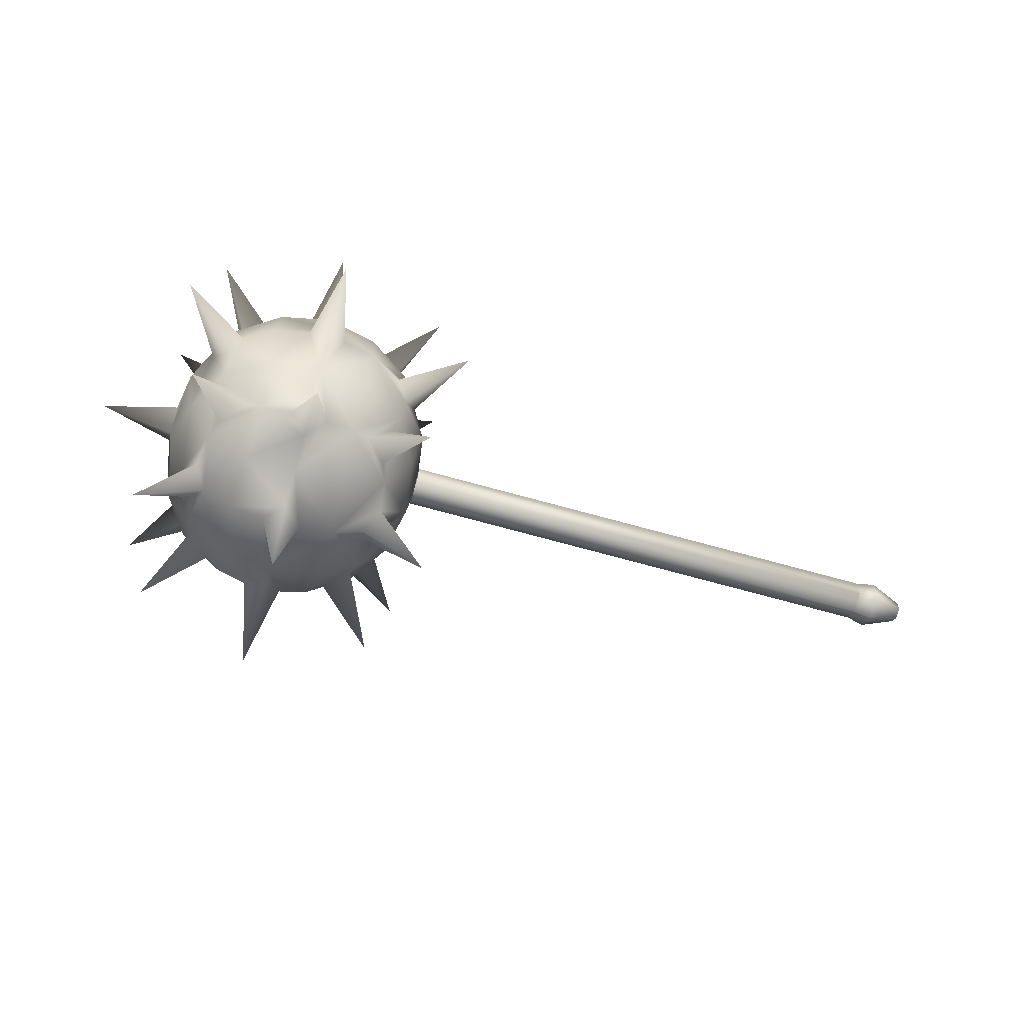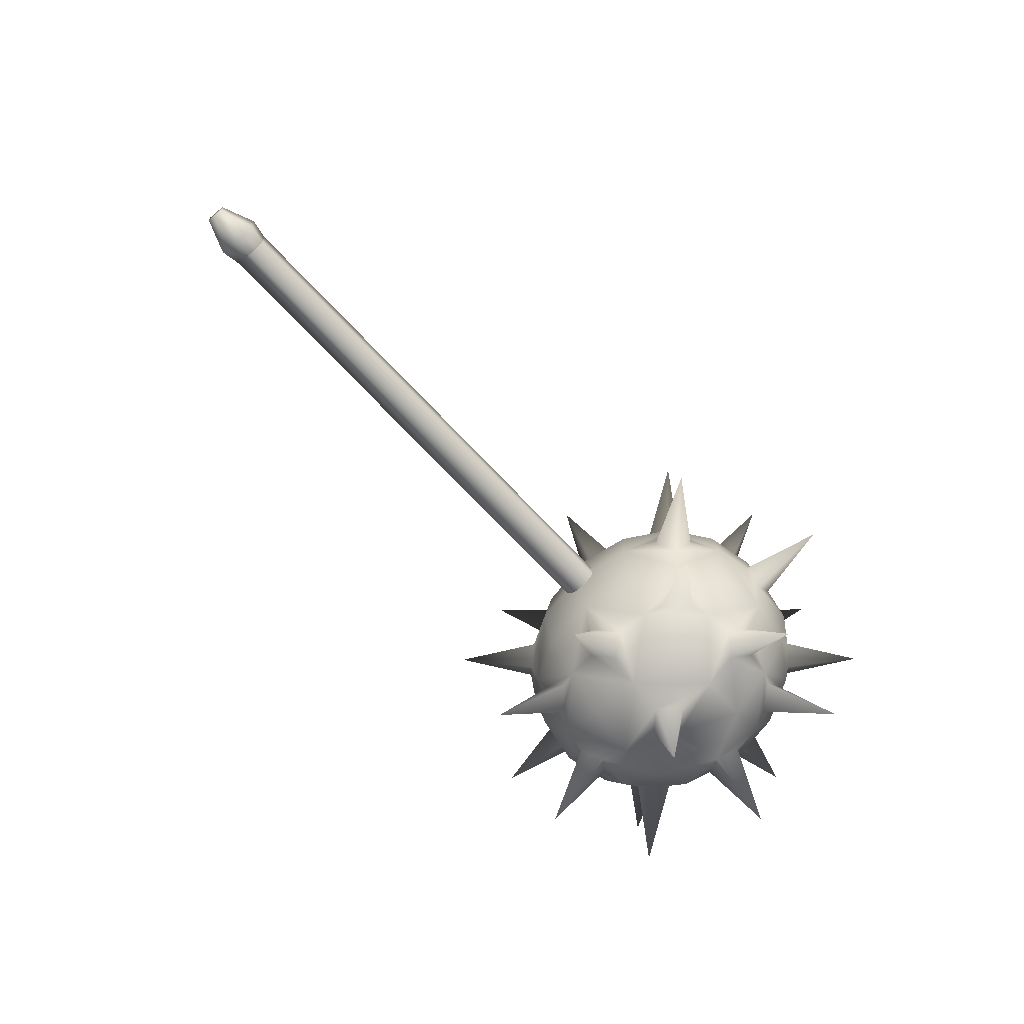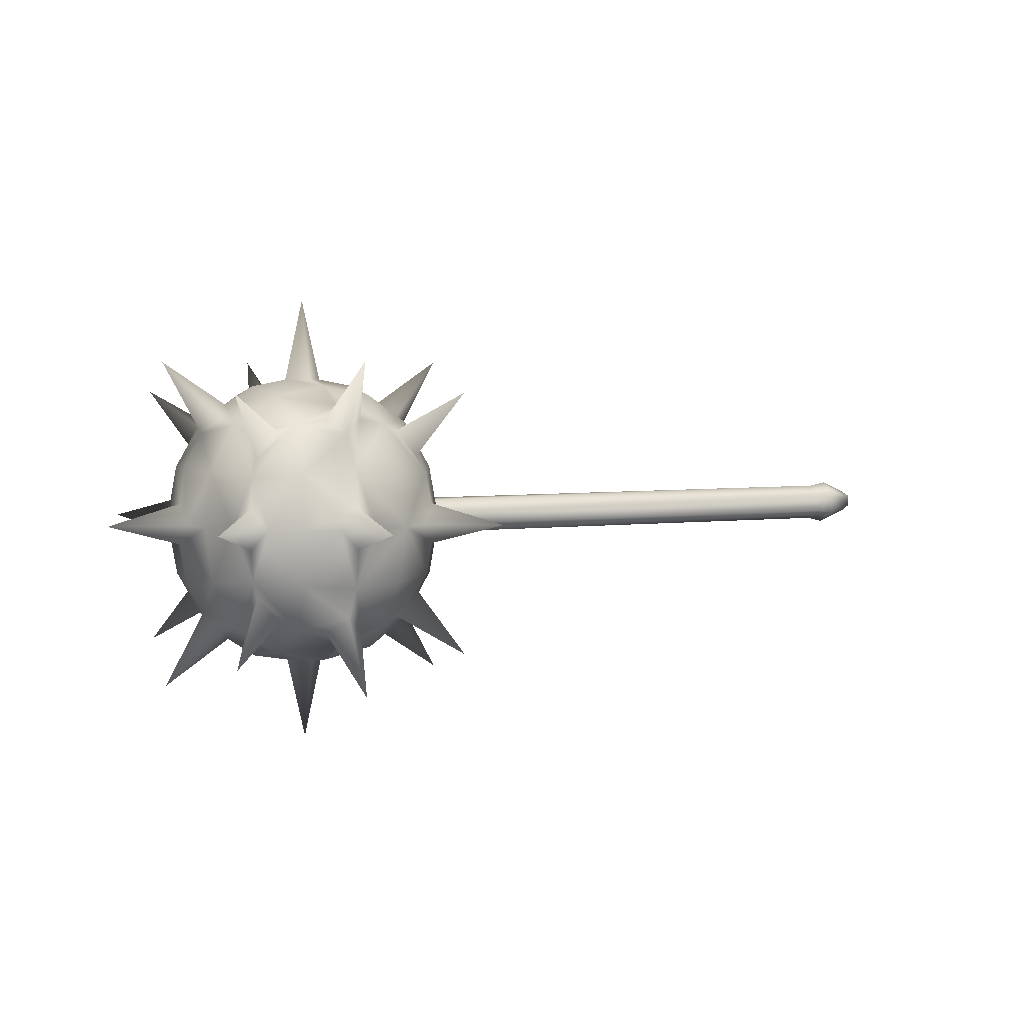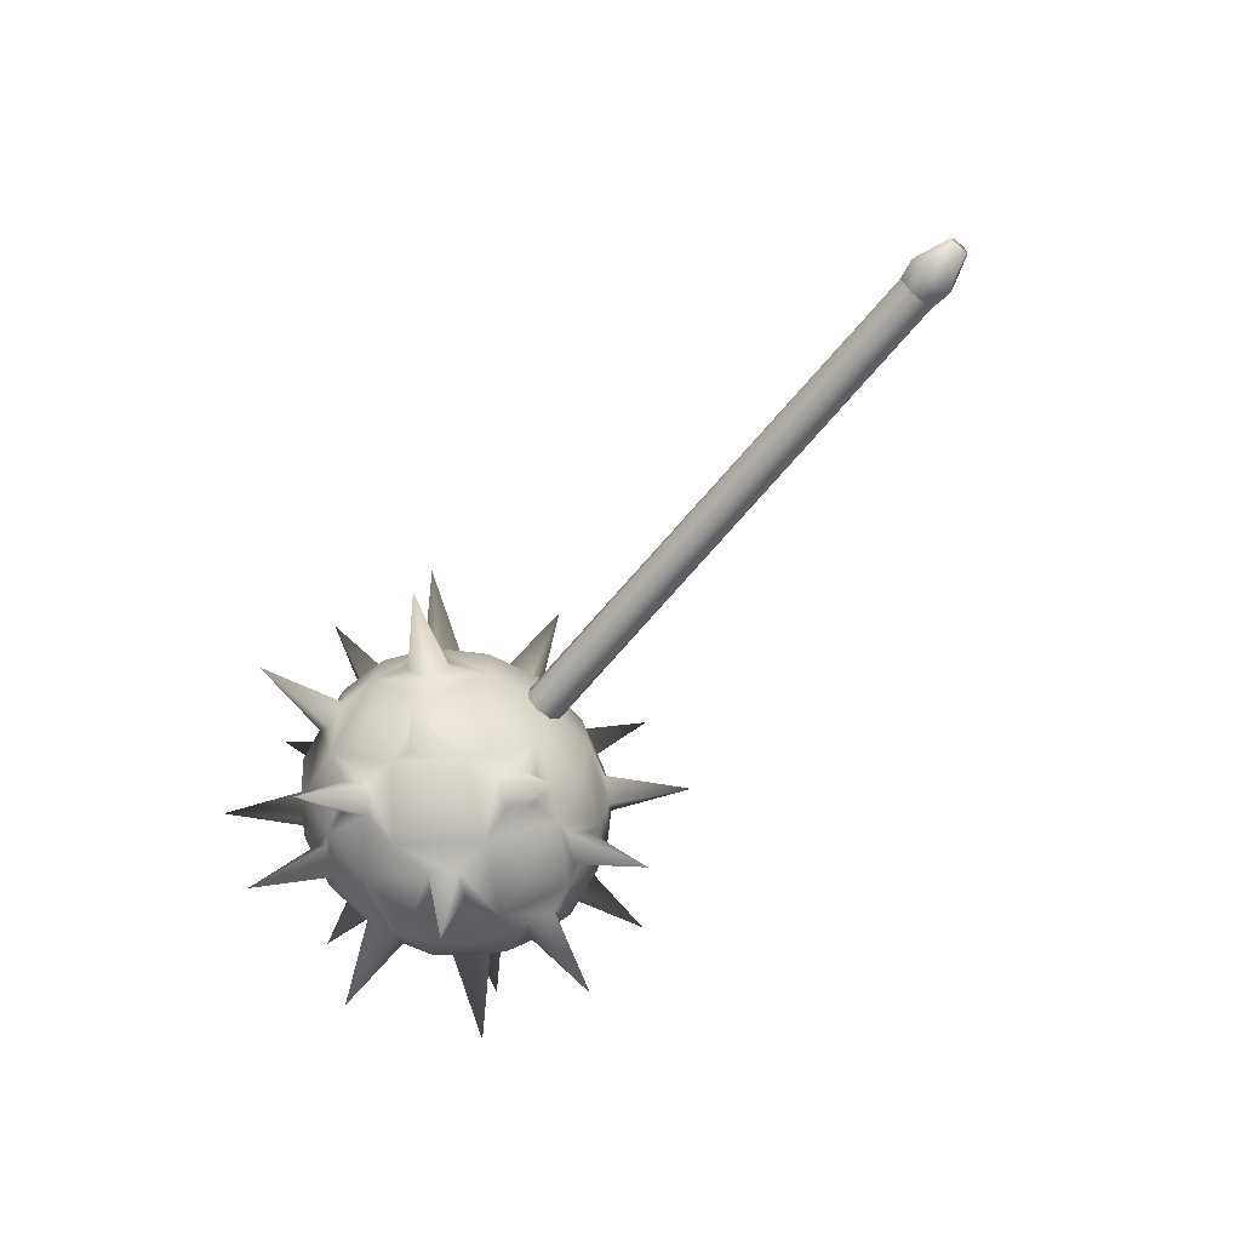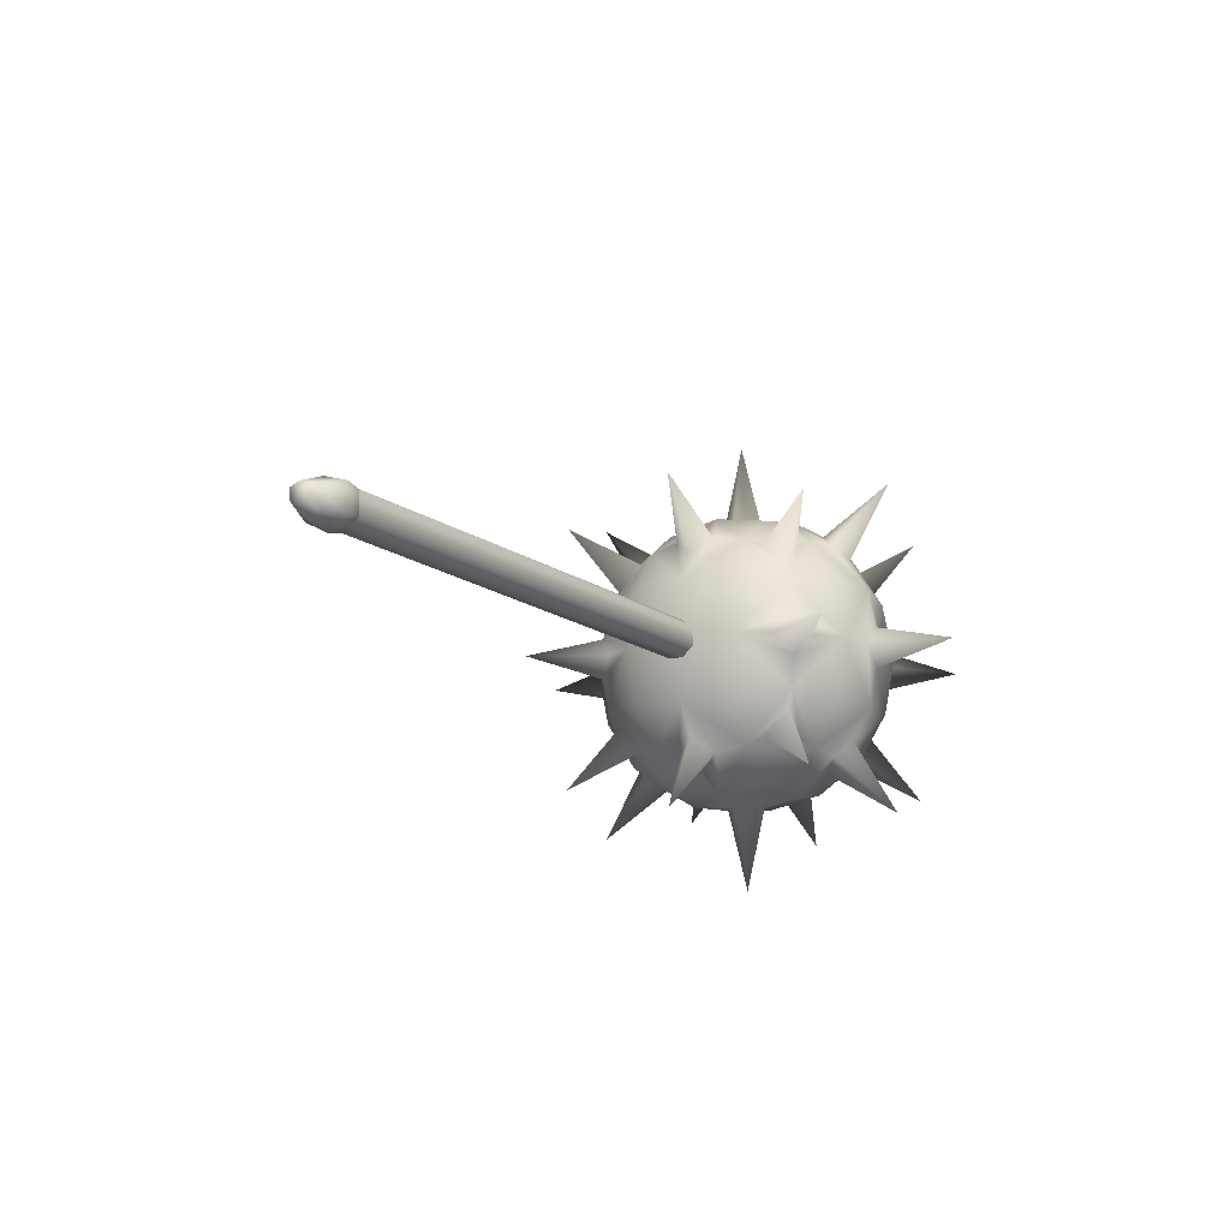
<metadata>
{"format":"obj","ext":"obj","renderer":"f3d","projection":"perspective","resolution":1024,"background":"white","views":[{"elev":-60.1,"azim":163.3,"up":"+Z"},{"elev":-67.8,"azim":-47.3,"up":"+Z"},{"elev":4.0,"azim":152.2,"up":"+Z"},{"elev":-63.3,"azim":-129.0,"up":"+Y"},{"elev":-14.0,"azim":-58.1,"up":"+Z"}]}
</metadata>
<code>
o Cube
v 0.7015 -0.2851 0.1295
v 0.5813 -0.2851 -0.001587
v 0.7015 -0.2851 -0.1326
v 0.8217 -0.2851 -0.001587
v 0.8134 -0.2644 0.1204
v 0.5896 -0.2644 0.1204
v 0.5896 -0.2644 -0.1235
v 0.8134 -0.2644 -0.1235
v 0.8217 0.3273 -0.001587
v 0.7015 0.3273 -0.1326
v 0.5813 0.3273 -0.001587
v 0.7015 0.3273 0.1295
v 0.8134 0.3065 0.1204
v 0.8134 0.3065 -0.1235
v 0.5896 0.3065 -0.1235
v 0.5896 0.3065 0.1204
v 0.8217 0.02106 0.3046
v 0.7015 0.1521 0.3046
v 0.5813 0.02106 0.3046
v 0.7015 -0.11 0.3046
v 0.8134 -0.1009 0.2839
v 0.8134 0.143 0.2839
v 0.5896 0.143 0.2839
v 0.5896 -0.1009 0.2839
v 0.4207 0.02106 0.1295
v 0.4207 0.1521 -0.001587
v 0.4207 0.02106 -0.1326
v 0.4207 -0.11 -0.001587
v 0.4397 -0.1009 0.1204
v 0.4397 0.143 0.1204
v 0.4397 0.143 -0.1235
v 0.4397 -0.1009 -0.1235
v 0.5813 0.02106 -0.3078
v 0.7015 0.1521 -0.3078
v 0.8217 0.02106 -0.3078
v 0.7015 -0.11 -0.3078
v 0.5896 -0.1009 -0.287
v 0.5896 0.143 -0.287
v 0.8134 0.143 -0.287
v 0.8134 -0.1009 -0.287
v 0.9824 0.02106 0.1295
v 0.9824 -0.11 -0.001587
v 0.9824 0.02106 -0.1326
v 0.9824 0.1521 -0.001587
v 0.9633 0.143 0.1204
v 0.9633 -0.1009 0.1204
v 0.9633 -0.1009 -0.1235
v 0.9633 0.143 -0.1235
v 0.8051 -0.2027 0.2222
v 0.598 -0.2027 0.2222
v 0.9068 -0.2027 0.1113
v 0.9068 -0.2027 -0.1145
v 0.9068 -0.09182 0.2222
v 0.9068 0.1339 0.2222
v 0.4962 -0.2027 0.1113
v 0.4962 -0.2027 -0.1145
v 0.4962 -0.09182 0.2222
v 0.4962 0.1339 0.2222
v 0.598 -0.2027 -0.2254
v 0.8051 -0.2027 -0.2254
v 0.4962 -0.09182 -0.2254
v 0.4962 0.1339 -0.2254
v 0.9068 -0.09182 -0.2254
v 0.9068 0.1339 -0.2254
v 0.8051 0.2449 0.2222
v 0.598 0.2449 0.2222
v 0.9068 0.2449 0.1113
v 0.9068 0.2449 -0.1145
v 0.4962 0.2449 0.1113
v 0.4962 0.2449 -0.1145
v 0.598 0.2449 -0.2254
v 0.8051 0.2449 -0.2254
v 0.7015 -0.2996 0.04366
v 0.66 -0.2996 -0.001587
v 0.7015 -0.2996 -0.04684
v 0.743 -0.2996 -0.001587
v 0.743 0.3417 -0.001587
v 0.7015 0.3417 -0.04684
v 0.66 0.3417 -0.001587
v 0.7015 0.3417 0.04366
v 0.743 0.02106 0.3191
v 0.7015 0.06631 0.3191
v 0.66 0.02106 0.3191
v 0.7015 -0.02419 0.3191
v 0.4074 0.02106 0.04366
v 0.4074 0.06631 -0.001587
v 0.4074 0.02106 -0.04684
v 0.4074 -0.02419 -0.001587
v 0.66 0.02106 -0.3222
v 0.7015 0.06631 -0.3222
v 0.743 0.02106 -0.3222
v 0.7015 -0.02419 -0.3222
v 0.9956 0.02106 0.04366
v 0.9956 -0.02419 -0.001587
v 0.9956 0.02106 -0.04684
v 0.9956 0.06631 -0.001587
v 0.7015 -0.243 0.1995
v 0.7427 -0.2127 0.2322
v 0.7015 -0.18 0.2624
v 0.6603 -0.2127 0.2322
v 0.916 -0.2127 -0.04652
v 0.9437 -0.18 -0.001587
v 0.9159 -0.2127 0.04335
v 0.8859 -0.243 -0.001587
v 0.8859 0.02106 0.2624
v 0.9159 -0.02387 0.2322
v 0.9437 0.02106 0.1995
v 0.9159 0.06599 0.2322
v 0.5171 -0.243 -0.001587
v 0.4871 -0.2127 0.04335
v 0.4593 -0.18 -0.001587
v 0.4871 -0.2127 -0.04652
v 0.4871 0.06599 0.2322
v 0.4593 0.02106 0.1995
v 0.4871 -0.02387 0.2322
v 0.5171 0.02106 0.2624
v 0.7015 -0.243 -0.2026
v 0.6603 -0.2127 -0.2354
v 0.7015 -0.18 -0.2656
v 0.7427 -0.2127 -0.2354
v 0.4871 0.06599 -0.2354
v 0.5171 0.02106 -0.2656
v 0.4871 -0.02387 -0.2354
v 0.4593 0.02106 -0.2026
v 0.916 0.06599 -0.2354
v 0.9437 0.02106 -0.2026
v 0.916 -0.02387 -0.2354
v 0.8859 0.02106 -0.2656
v 0.6603 0.2548 0.2322
v 0.7015 0.2221 0.2624
v 0.7427 0.2548 0.2322
v 0.7015 0.2851 0.1995
v 0.8859 0.2851 -0.001587
v 0.9159 0.2548 0.04335
v 0.9437 0.2221 -0.001587
v 0.9159 0.2548 -0.04652
v 0.4871 0.2548 -0.04652
v 0.4593 0.2221 -0.001587
v 0.4871 0.2548 0.04335
v 0.5171 0.2851 -0.001587
v 0.7427 0.2548 -0.2354
v 0.7015 0.2221 -0.2656
v 0.6603 0.2548 -0.2354
v 0.7015 0.2851 -0.2026
v 0.8402 -0.1862 0.2056
v 0.8916 -0.1862 0.1496
v 0.8916 -0.1301 0.2056
v 0.5114 -0.1301 0.2056
v 0.5114 -0.1862 0.1496
v 0.5629 -0.1862 0.2056
v 0.5114 -0.1301 -0.2088
v 0.5629 -0.1862 -0.2088
v 0.5114 -0.1862 -0.1527
v 0.8916 -0.1862 -0.1527
v 0.8402 -0.1862 -0.2088
v 0.8916 -0.1301 -0.2088
v 0.8916 0.2283 0.1496
v 0.8402 0.2283 0.2056
v 0.8916 0.1722 0.2056
v 0.5114 0.1722 0.2056
v 0.5629 0.2283 0.2056
v 0.5114 0.2283 0.1496
v 0.5114 0.1722 -0.2088
v 0.5114 0.2283 -0.1527
v 0.5629 0.2283 -0.2088
v 0.8402 0.2283 -0.2088
v 0.8916 0.2283 -0.1527
v 0.8916 0.1722 -0.2088
v 0.7015 -0.4789 -0.001587
v 0.7015 0.5211 -0.001587
v 0.7015 0.02106 0.4984
v 0.7015 0.02106 -0.5016
v 1.16 0.02106 -0.001586
v 0.7015 -0.3389 0.3584
v 1.032 -0.3389 -0.001587
v 1.032 0.02106 0.3584
v 0.3713 -0.3389 -0.001587
v 0.3713 0.02106 0.3584
v 0.7015 -0.3389 -0.3616
v 0.3713 0.02106 -0.3616
v 1.032 0.02106 -0.3616
v 0.7015 0.381 0.3584
v 1.032 0.381 -0.001587
v 0.3713 0.381 -0.001587
v 0.7015 0.381 -0.3616
v 0.9695 -0.271 0.2905
v 0.4336 -0.271 0.2905
v 0.4336 -0.271 -0.2937
v 0.9695 -0.271 -0.2937
v 0.9695 0.3132 0.2905
v 0.4336 0.3132 0.2905
v 0.4336 0.3132 -0.2937
v 0.9695 0.3132 -0.2937
v 0.4066 0.06417 0.01077
v 0.4067 0.06177 -0.01894
v 0.4074 0.0421 -0.04027
v 0.4085 0.009086 -0.04261
v 0.4095 -0.01739 -0.01828
v 0.4094 -0.01575 0.01747
v 0.4085 0.009086 0.0391
v 0.4074 0.0421 0.03676
v -0.7254 0.05947 0.0189
v -0.7253 0.05752 -0.02488
v -0.7239 0.01745 -0.04608
v -0.7227 -0.01697 -0.023
v -0.7228 -0.01558 0.02758
v -0.7244 0.02985 0.03983
v -0.7254 0.05947 0.0189
v -0.7253 0.05789 -0.02525
v -0.7239 0.01745 -0.04608
v -0.7227 -0.01697 -0.023
v -0.7228 -0.01558 0.02758
v -0.7244 0.02985 0.03983
v -0.8398 0.0385 0.009862
v -0.8398 0.03823 -0.01477
v -0.8384 0.01786 -0.02708
v -0.8372 -0.000174 -0.01426
v -0.8373 0.000213 0.01003
v -0.8388 0.01735 0.01828
v -0.7675 0.06558 0.02338
v -0.766 0.02731 0.04701
v -0.7638 -0.02339 0.03144
v -0.7637 -0.02487 -0.02773
v -0.7654 0.01618 -0.05564
v -0.7674 0.06399 -0.03007
f 77 78 170
f 81 82 171
f 89 90 172
f 93 94 173
f 97 98 174
f 101 102 175
f 105 106 176
f 109 110 177
f 113 114 178
f 117 118 179
f 121 122 180
f 125 126 181
f 129 130 182
f 133 134 183
f 137 138 184
f 141 142 185
f 145 146 186
f 148 149 187
f 151 152 188
f 154 155 189
f 157 158 190
f 160 161 191
f 163 164 192
f 166 167 193
f 73 74 169
f 74 75 169
f 75 76 169
f 76 73 169
f 78 79 170
f 79 80 170
f 80 77 170
f 82 83 171
f 83 84 171
f 84 81 171
f 90 91 172
f 91 92 172
f 92 89 172
f 94 95 173
f 95 96 173
f 96 93 173
f 98 99 174
f 99 100 174
f 100 97 174
f 102 103 175
f 103 104 175
f 104 101 175
f 106 107 176
f 107 108 176
f 108 105 176
f 110 111 177
f 111 112 177
f 112 109 177
f 114 115 178
f 115 116 178
f 116 113 178
f 118 119 179
f 119 120 179
f 120 117 179
f 122 123 180
f 123 124 180
f 124 121 180
f 126 127 181
f 127 128 181
f 128 125 181
f 130 131 182
f 131 132 182
f 132 129 182
f 134 135 183
f 135 136 183
f 136 133 183
f 138 139 184
f 139 140 184
f 140 137 184
f 142 143 185
f 143 144 185
f 144 141 185
f 146 147 186
f 147 145 186
f 149 150 187
f 150 148 187
f 152 153 188
f 153 151 188
f 155 156 189
f 156 154 189
f 158 159 190
f 159 157 190
f 161 162 191
f 162 160 191
f 164 165 192
f 165 163 192
f 167 168 193
f 168 166 193
f 208 213 221
f 213 212 222
f 212 211 223
f 211 210 224
f 210 209 225
f 209 208 220
f 220 208 221
f 221 213 222
f 222 212 223
f 223 211 224
f 224 210 225
f 225 209 220
f 78 77 10
f 20 24 50
f 42 102 47
f 46 53 51
f 3 2 7
f 28 32 56
f 4 8 104
f 29 55 57
f 76 75 4
f 36 40 119
f 19 23 58
f 37 59 61
f 73 76 1
f 42 46 102
f 27 31 62
f 40 63 60
f 82 81 18
f 44 48 135
f 23 18 66
f 23 66 58
f 11 10 15
f 34 38 71
f 11 15 70
f 12 11 16
f 26 30 69
f 34 142 39
f 38 62 71
f 77 80 9
f 18 22 130
f 31 26 70
f 30 58 69
f 26 25 30
f 41 45 107
f 6 1 50
f 24 57 50
f 19 18 23
f 12 132 13
f 2 6 55
f 13 65 67
f 20 19 24
f 25 29 57
f 9 13 133
f 16 69 66
f 81 84 17
f 20 99 21
f 30 25 58
f 6 50 55
f 34 33 38
f 24 19 57
f 7 2 56
f 32 61 56
f 27 26 31
f 16 11 69
f 3 7 59
f 31 70 62
f 28 27 32
f 33 37 61
f 10 14 144
f 15 71 70
f 25 28 29
f 29 28 55
f 38 33 62
f 7 56 59
f 94 93 42
f 32 27 61
f 3 117 8
f 8 60 52
f 91 90 35
f 15 10 71
f 35 39 128
f 39 72 64
f 92 91 36
f 43 47 126
f 5 51 49
f 48 64 68
f 33 36 37
f 37 36 59
f 43 126 48
f 47 52 63
f 1 5 97
f 41 107 46
f 9 133 14
f 22 54 65
f 95 94 43
f 4 104 5
f 17 105 22
f 21 49 53
f 96 95 44
f 35 128 40
f 17 21 105
f 45 67 54
f 93 96 41
f 44 135 45
f 12 16 66
f 14 68 72
f 2 1 6
f 85 86 88
f 194 201 202
f 198 205 206
f 201 200 207
f 198 197 205
f 200 199 206
f 199 198 206
f 196 203 204
f 202 201 207
f 195 194 203
f 197 196 204
f 196 195 203
f 207 200 206
f 202 207 213
f 207 206 212
f 206 205 211
f 205 204 210
f 204 203 210
f 203 202 208
f 220 221 214
f 221 222 218
f 222 223 218
f 223 224 217
f 224 225 216
f 225 220 215
f 215 214 216
f 77 9 14
f 10 77 14
f 99 20 100
f 20 50 100
f 102 101 52
f 47 102 52
f 53 147 51
f 147 146 51
f 75 74 3
f 74 2 3
f 111 28 112
f 28 56 112
f 8 52 104
f 52 101 104
f 55 149 57
f 149 148 57
f 75 3 8
f 4 75 8
f 40 60 119
f 60 120 119
f 116 19 113
f 19 58 113
f 59 152 61
f 152 151 61
f 76 4 5
f 1 76 5
f 46 51 102
f 51 103 102
f 124 27 121
f 27 62 121
f 63 156 60
f 156 155 60
f 81 17 22
f 18 81 22
f 48 68 135
f 68 136 135
f 18 130 129
f 66 18 129
f 66 161 58
f 161 160 58
f 79 78 10
f 11 79 10
f 142 34 143
f 34 71 143
f 140 11 137
f 11 70 137
f 80 79 12
f 79 11 12
f 138 26 139
f 26 69 139
f 142 141 72
f 39 142 72
f 62 163 165
f 71 62 165
f 80 12 13
f 9 80 13
f 22 65 130
f 65 131 130
f 26 138 137
f 70 26 137
f 58 160 69
f 160 162 69
f 86 85 26
f 85 25 26
f 45 54 107
f 54 108 107
f 1 97 100
f 50 1 100
f 57 148 150
f 50 57 150
f 83 82 18
f 19 83 18
f 132 131 65
f 13 132 65
f 109 2 110
f 2 55 110
f 65 158 157
f 67 65 157
f 84 83 20
f 83 19 20
f 114 25 115
f 25 57 115
f 13 67 133
f 67 134 133
f 69 162 161
f 66 69 161
f 84 20 21
f 17 84 21
f 99 98 49
f 21 99 49
f 25 114 113
f 58 25 113
f 50 150 55
f 150 149 55
f 90 89 34
f 89 33 34
f 19 116 115
f 57 19 115
f 2 109 112
f 56 2 112
f 61 151 153
f 56 61 153
f 87 86 27
f 86 26 27
f 11 140 139
f 69 11 139
f 117 3 118
f 3 59 118
f 70 164 62
f 164 163 62
f 88 87 28
f 87 27 28
f 122 33 123
f 33 61 123
f 14 72 144
f 72 141 144
f 71 165 70
f 165 164 70
f 85 88 25
f 88 28 25
f 28 111 110
f 55 28 110
f 33 122 121
f 62 33 121
f 56 153 152
f 59 56 152
f 93 41 46
f 42 93 46
f 27 124 123
f 61 27 123
f 117 120 60
f 8 117 60
f 60 155 154
f 52 60 154
f 90 34 39
f 35 90 39
f 10 144 143
f 71 10 143
f 39 64 128
f 64 125 128
f 72 166 168
f 64 72 168
f 91 35 40
f 36 91 40
f 47 63 126
f 63 127 126
f 51 146 49
f 146 145 49
f 64 168 68
f 168 167 68
f 89 92 36
f 33 89 36
f 36 119 118
f 59 36 118
f 126 125 64
f 48 126 64
f 52 154 156
f 63 52 156
f 5 49 97
f 49 98 97
f 107 106 53
f 46 107 53
f 133 136 68
f 14 133 68
f 54 159 65
f 159 158 65
f 94 42 47
f 43 94 47
f 104 103 51
f 5 104 51
f 105 108 54
f 22 105 54
f 49 145 147
f 53 49 147
f 95 43 48
f 44 95 48
f 128 127 63
f 40 128 63
f 21 53 105
f 53 106 105
f 67 157 159
f 54 67 159
f 96 44 45
f 41 96 45
f 135 134 67
f 45 135 67
f 132 12 129
f 12 66 129
f 68 167 72
f 167 166 72
f 74 73 1
f 2 74 1
f 86 87 88
f 197 204 205
f 194 202 203
f 208 202 213
f 213 207 212
f 212 206 211
f 211 205 210
f 203 209 210
f 209 203 208
f 221 219 214
f 219 221 218
f 223 217 218
f 224 216 217
f 225 215 216
f 220 214 215
f 214 219 216
f 219 218 217
f 216 219 217

</code>
